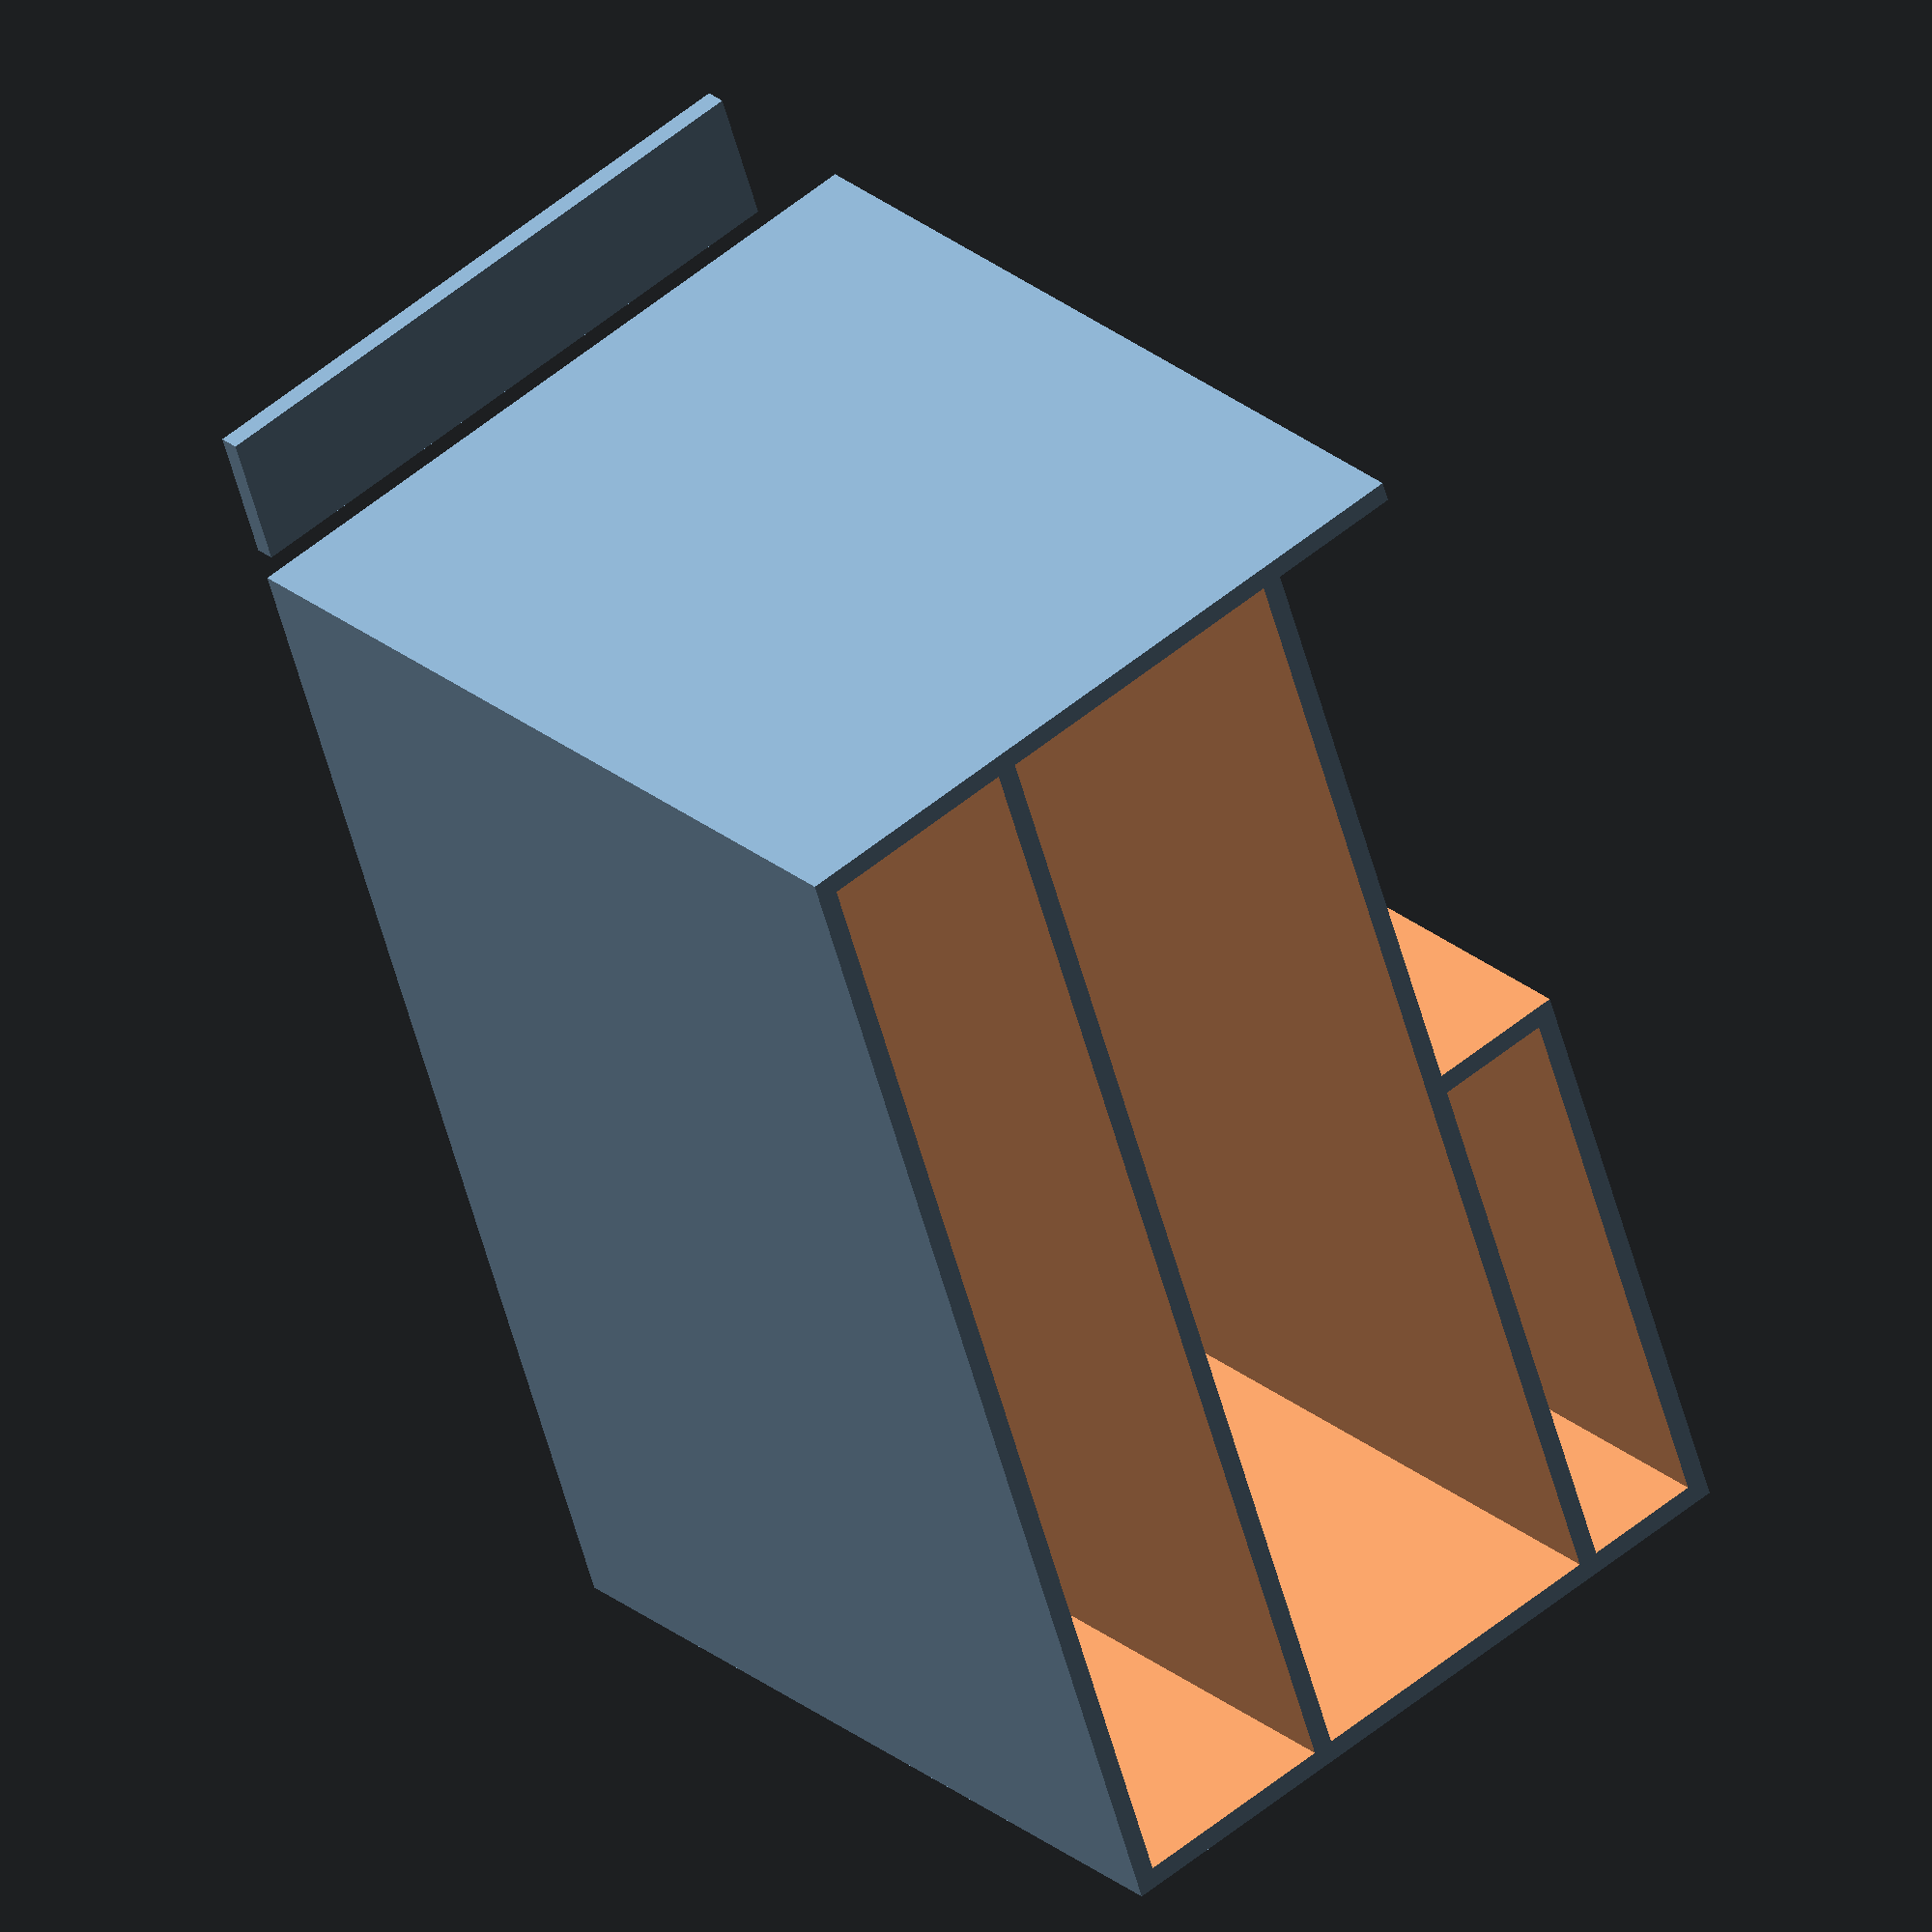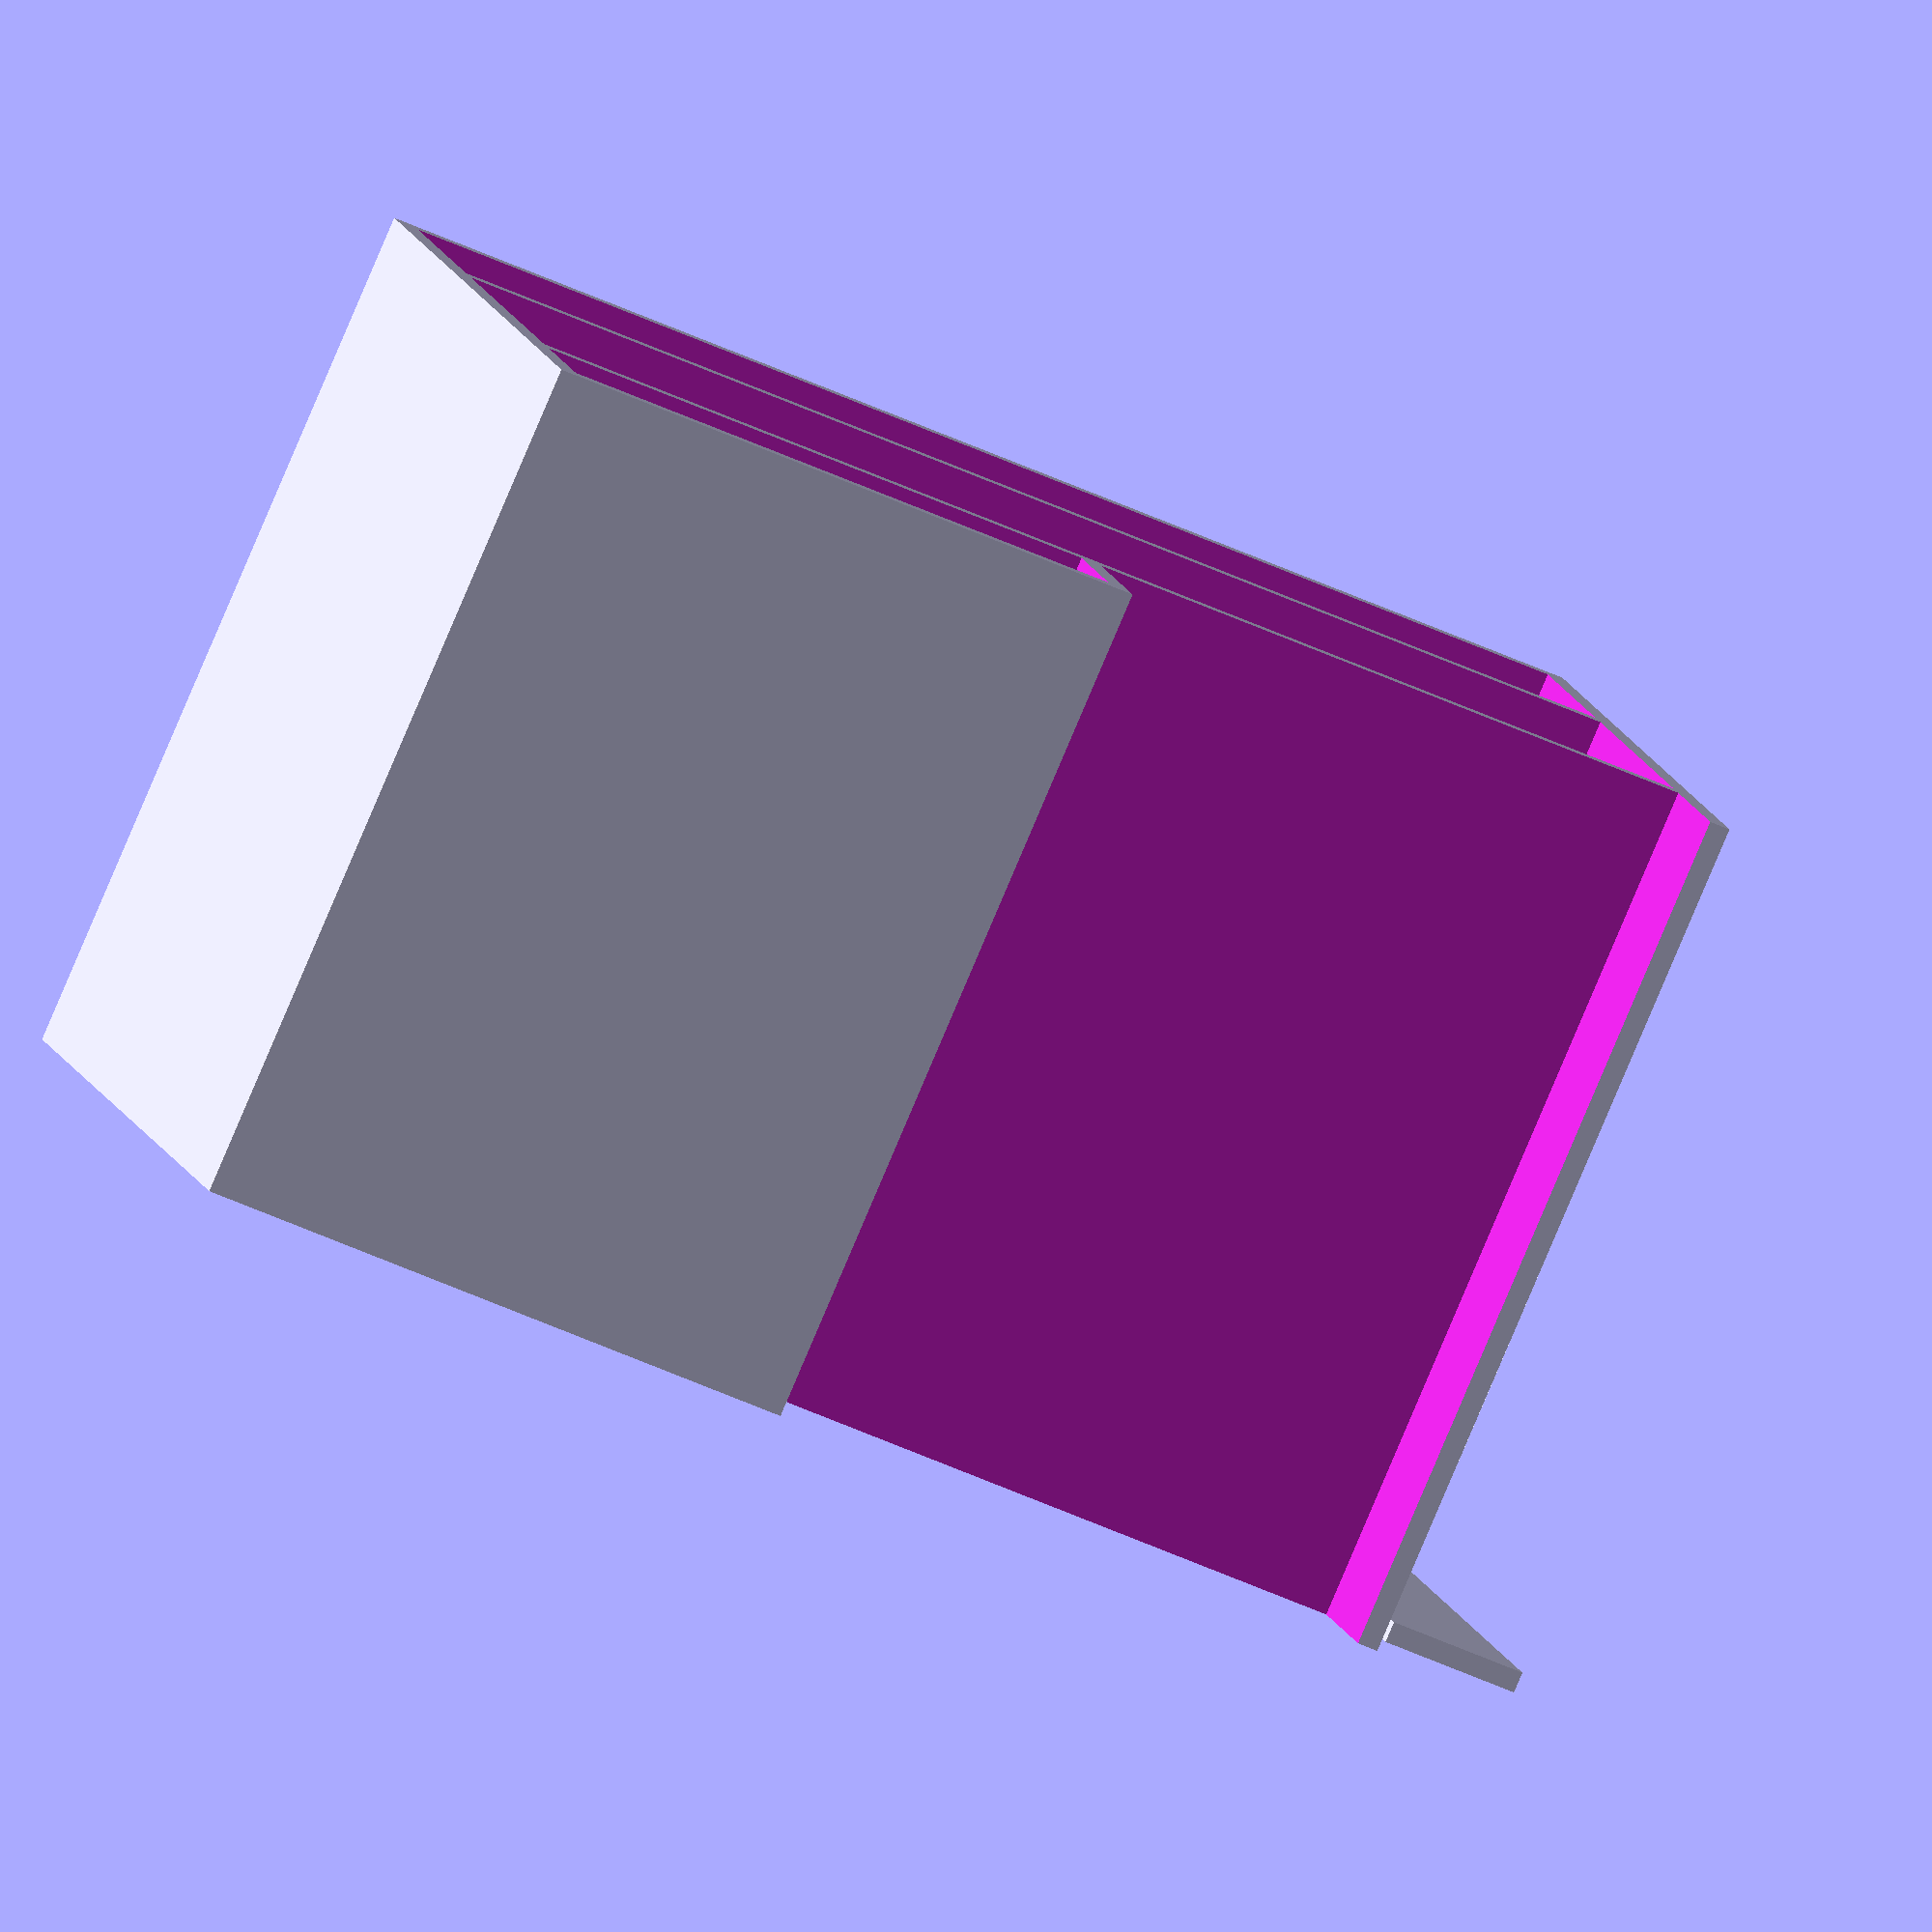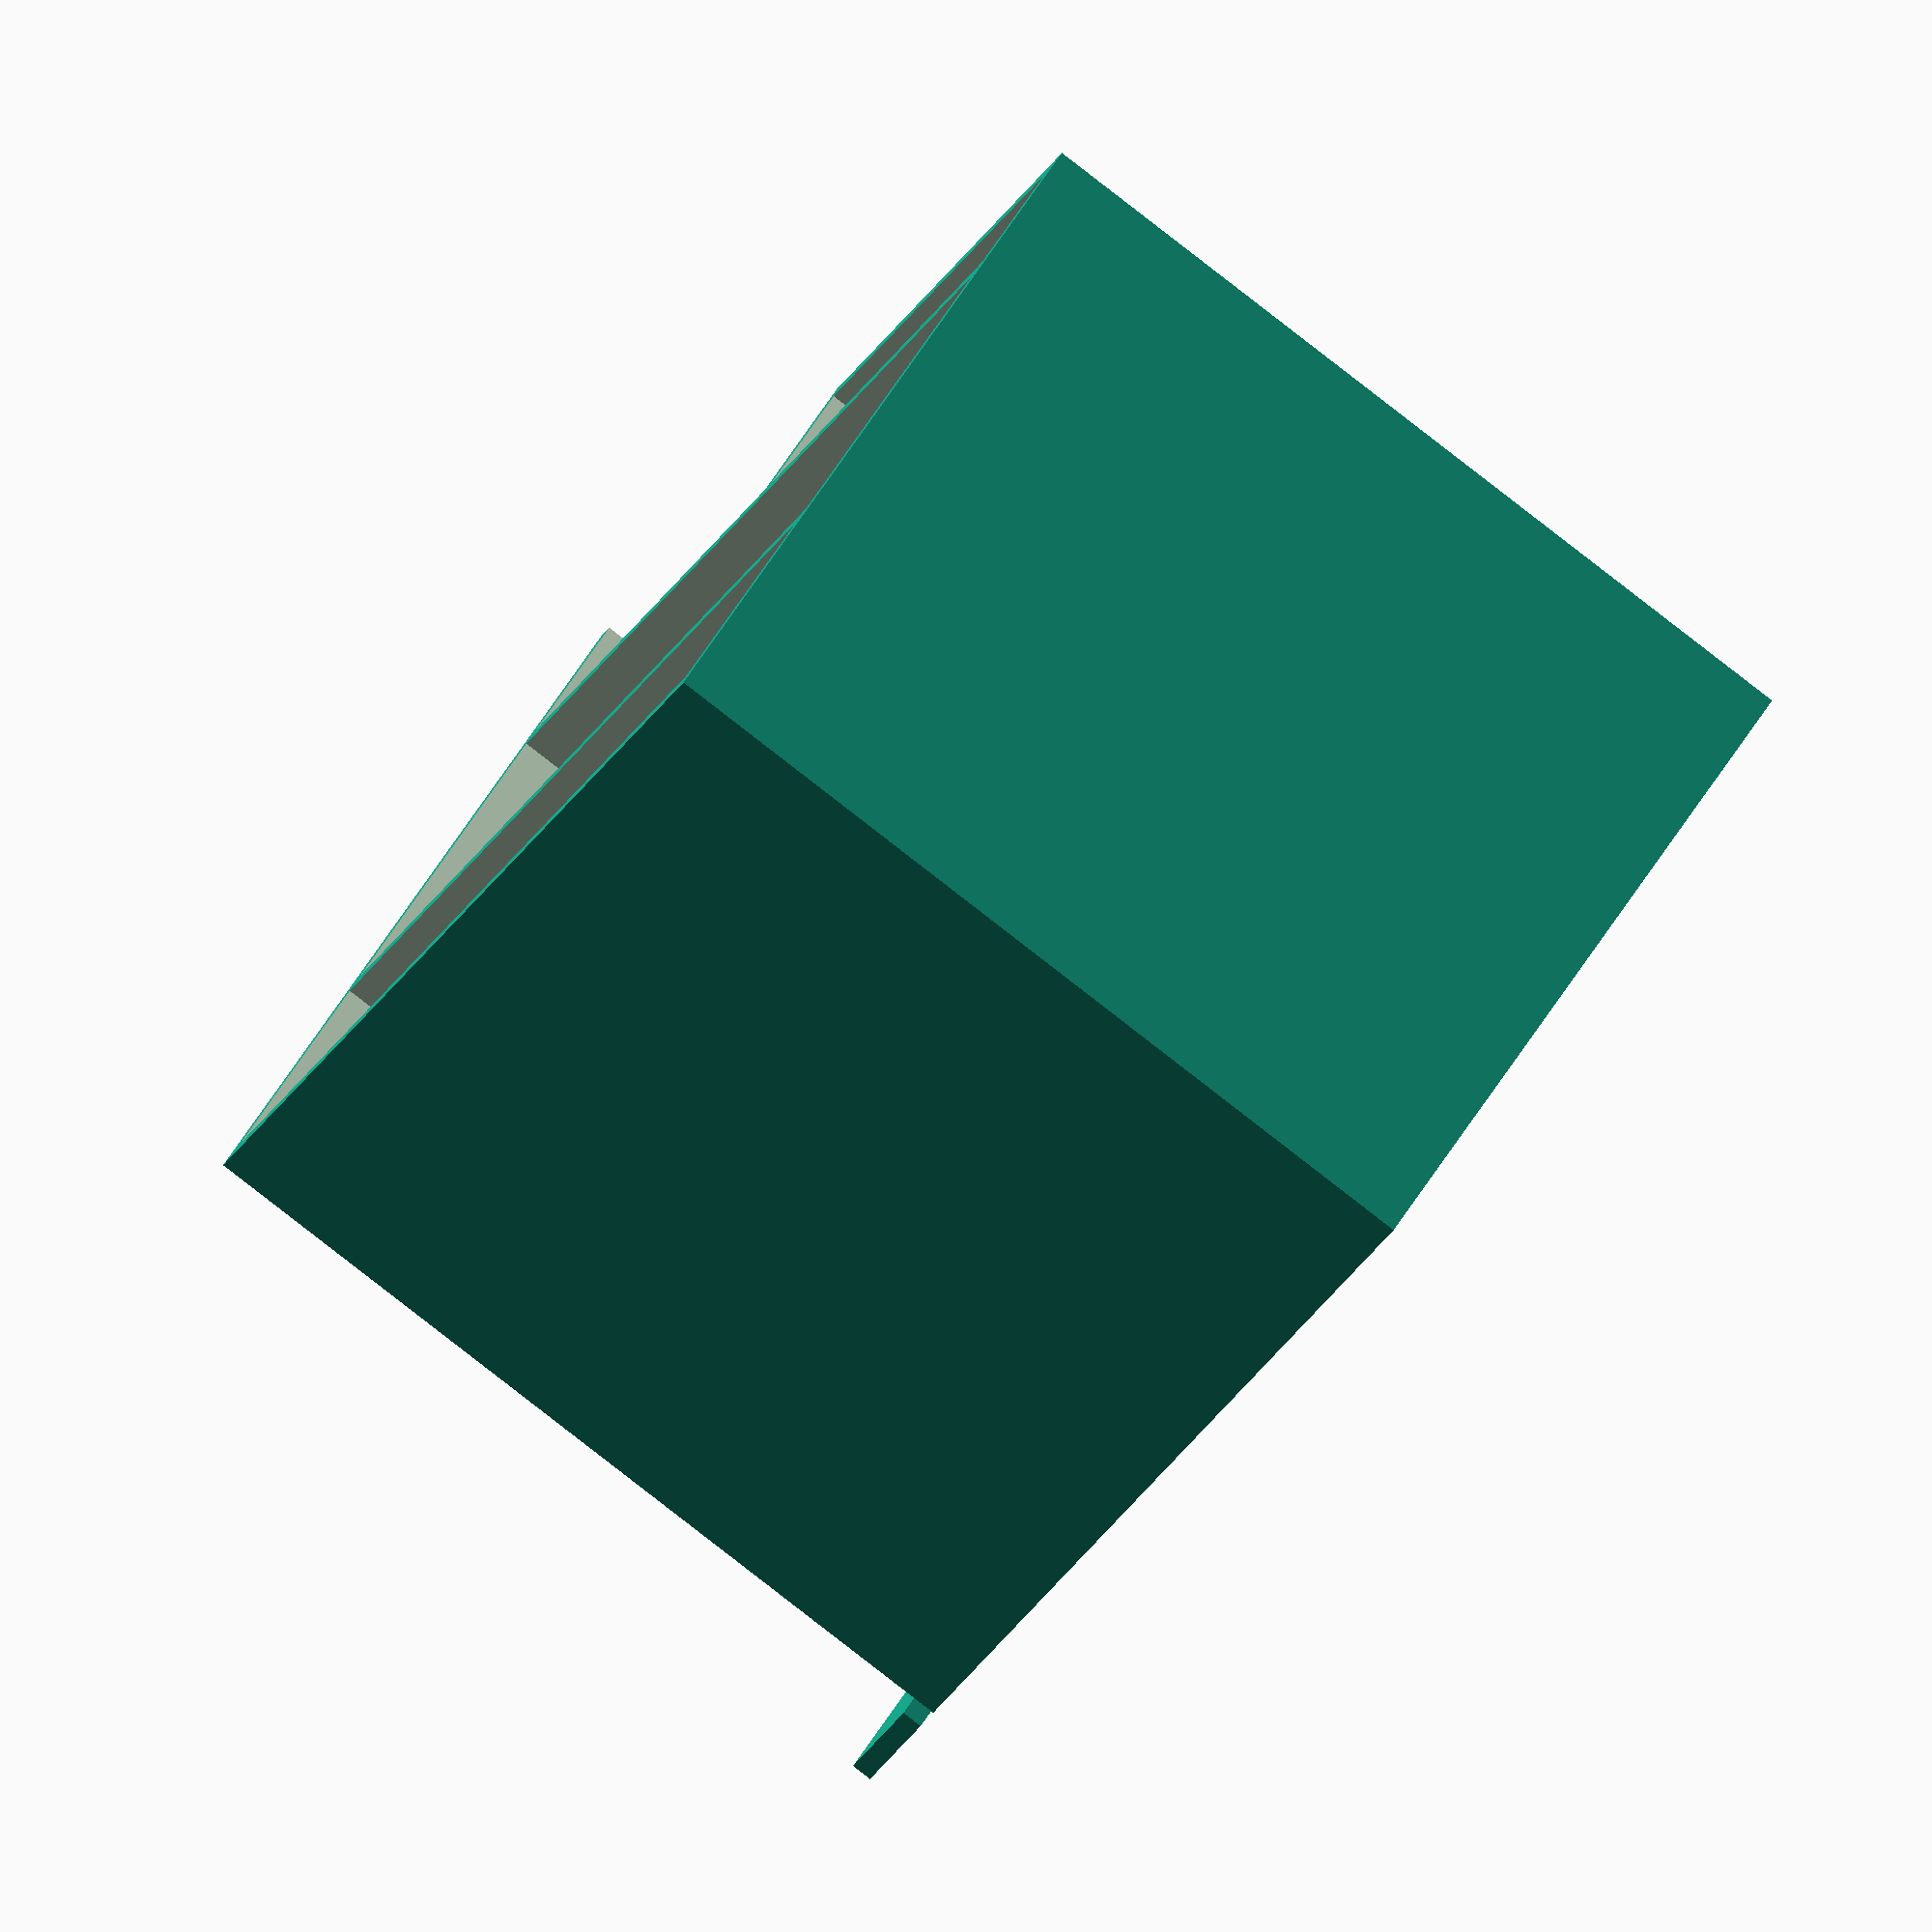
<openscad>
w1 = 176;
h1 = 30;
d1 = 73;

w2 = 176;
h2 = 46;
d2 = 125;

w3 = 83;
h3 = 17;
d3 = 124;

wall = 3;

totW = max(w1, w2, w3) + 2 * wall;
totH = h1 + h2 + h3 + 4 * wall;
totD = max(d1, d2, d3);

union() {
    difference() {
        cube([totW, totD, totH]);
        translate([wall, -1, wall])
            cube([w1, totD + 2, h1]);
        translate([wall, -1, h1 + 2 * wall])
            cube([w2, totD + 2, h2]);
        translate([wall, -1, h1 + h2 + 3 * wall])
            cube([w3, totD + 2, h3]);
        translate([w3 + 2 * wall, -1, h1 + h2 + 3 * wall])
            cube([totW - w3 - 3 * wall, totD +2, 90]);
    }
    translate([wall, 0, wall])
        cube([7.5, wall, h1]);
    translate([wall + w1 - 7.5, 0, wall])
        cube([7.5, wall, h1]);
}

translate([totW + 5, 0, 0])
  cube([h3 + wall, wall, totW - w3 - 3 * wall]);

</openscad>
<views>
elev=305.7 azim=292.3 roll=228.8 proj=o view=solid
elev=168.1 azim=203.7 roll=192.8 proj=o view=wireframe
elev=305.8 azim=66.0 roll=210.1 proj=o view=wireframe
</views>
